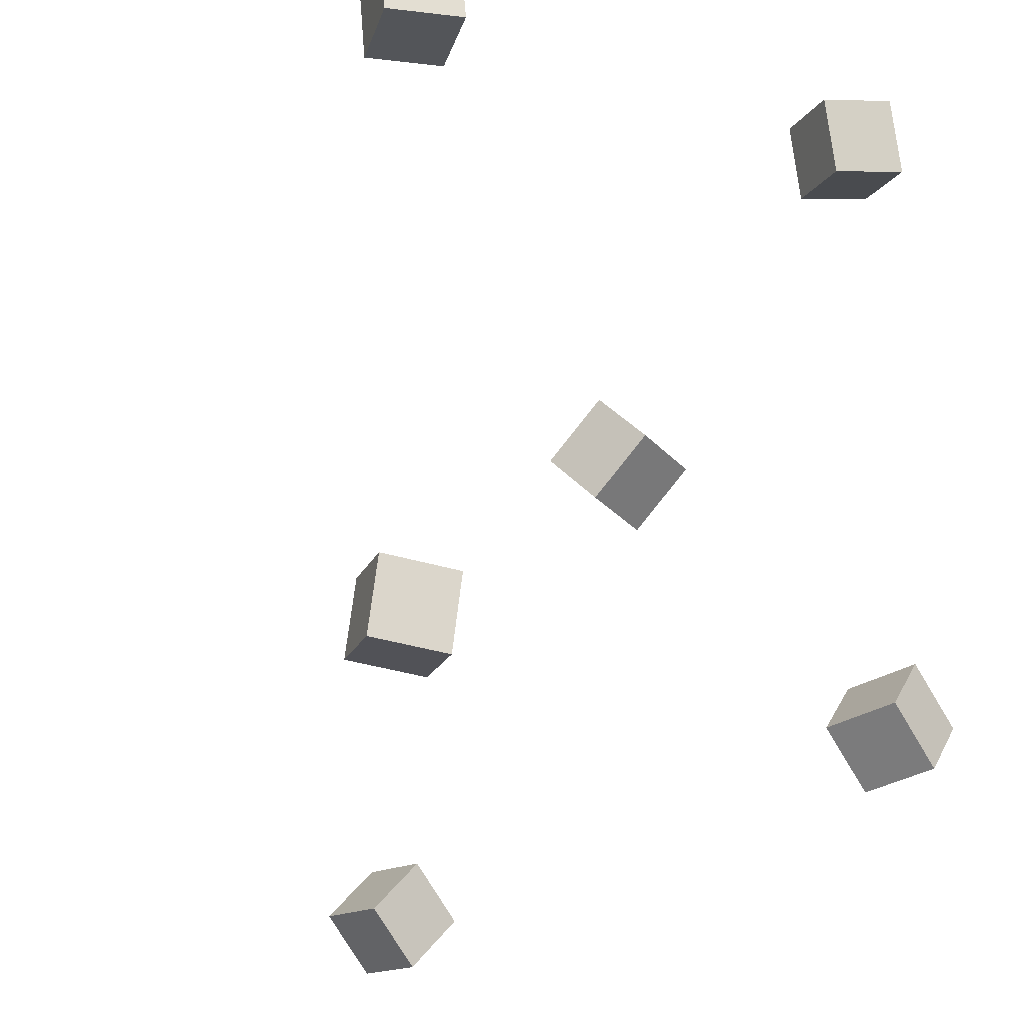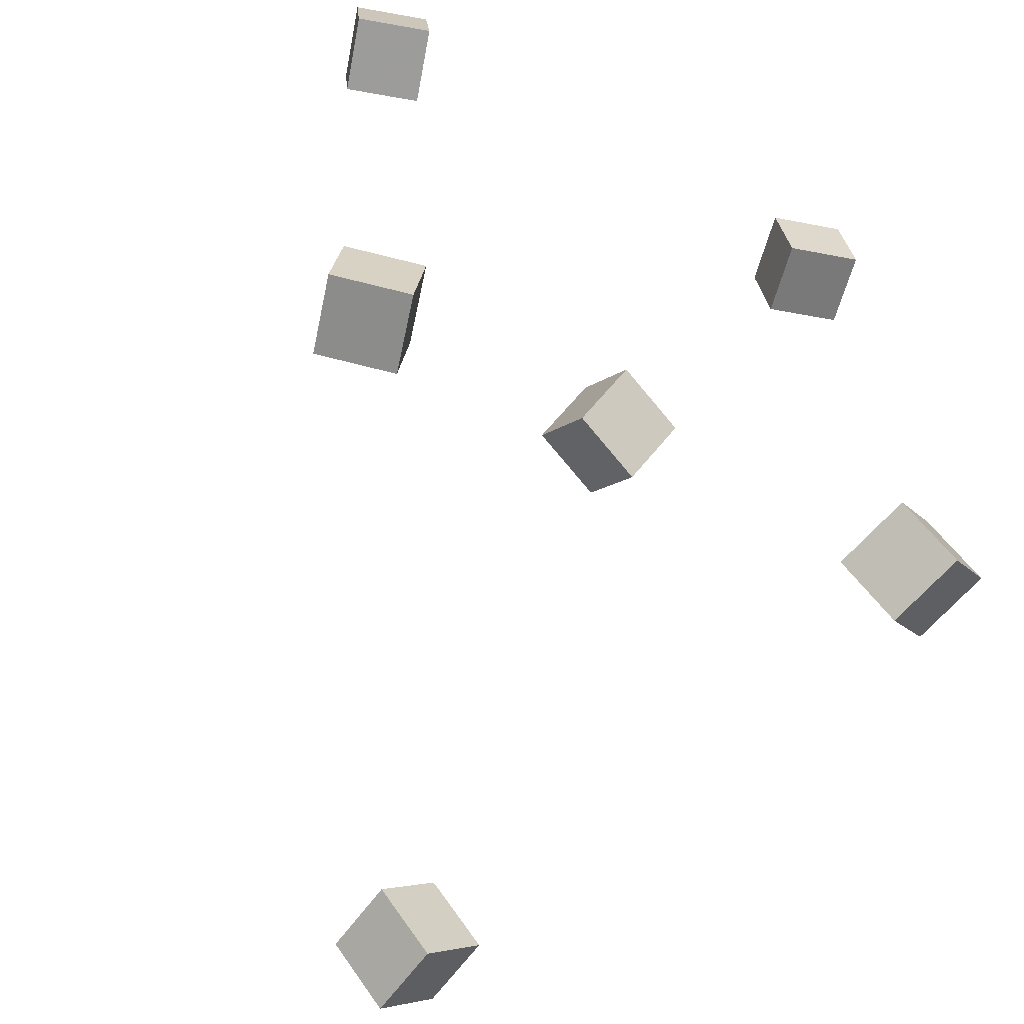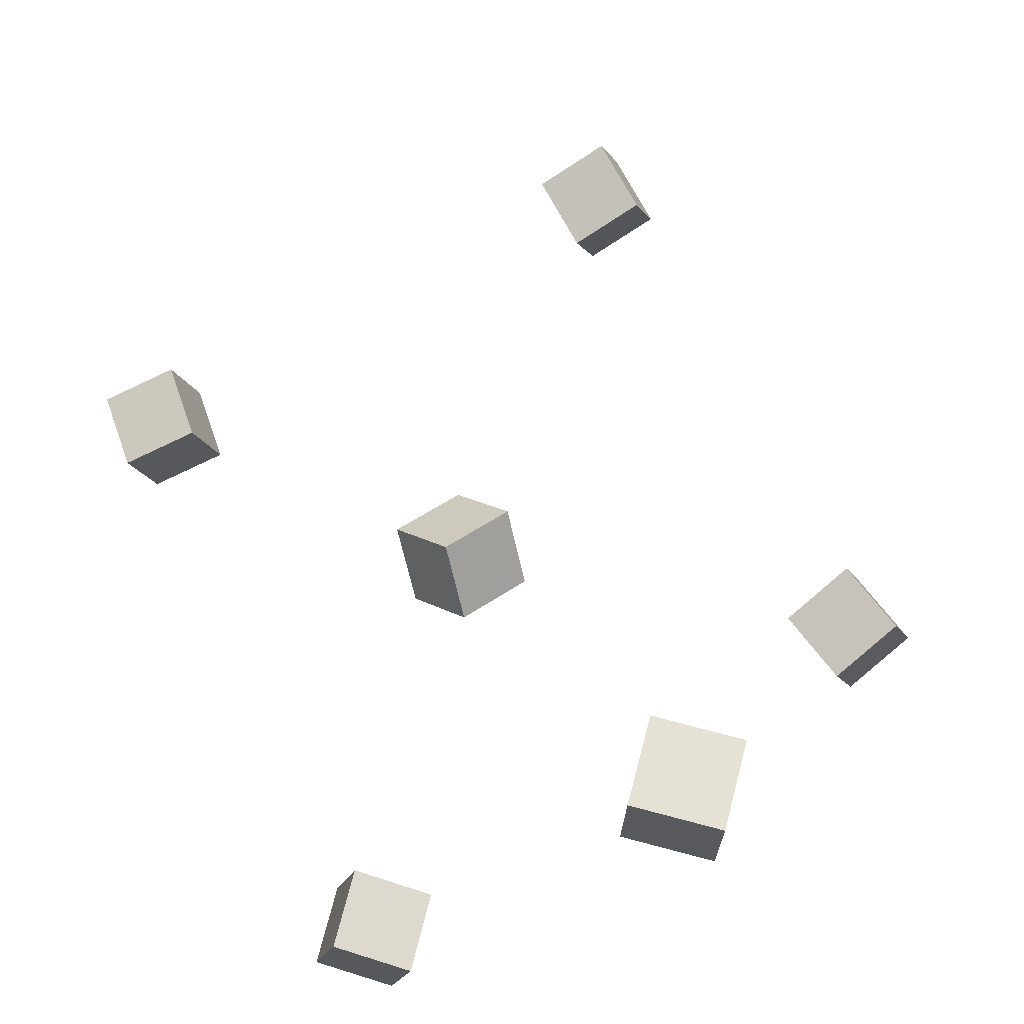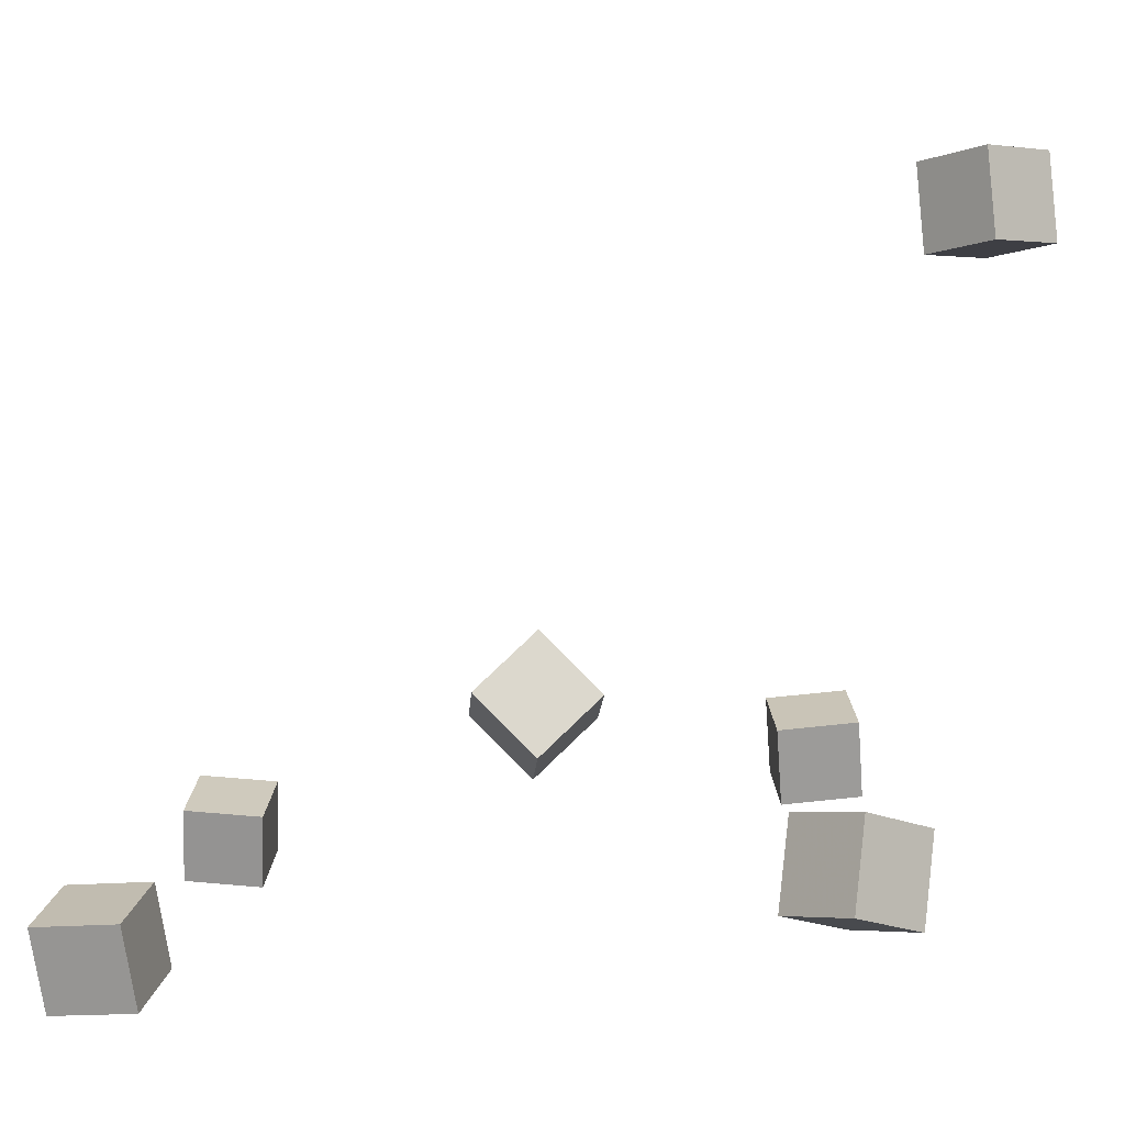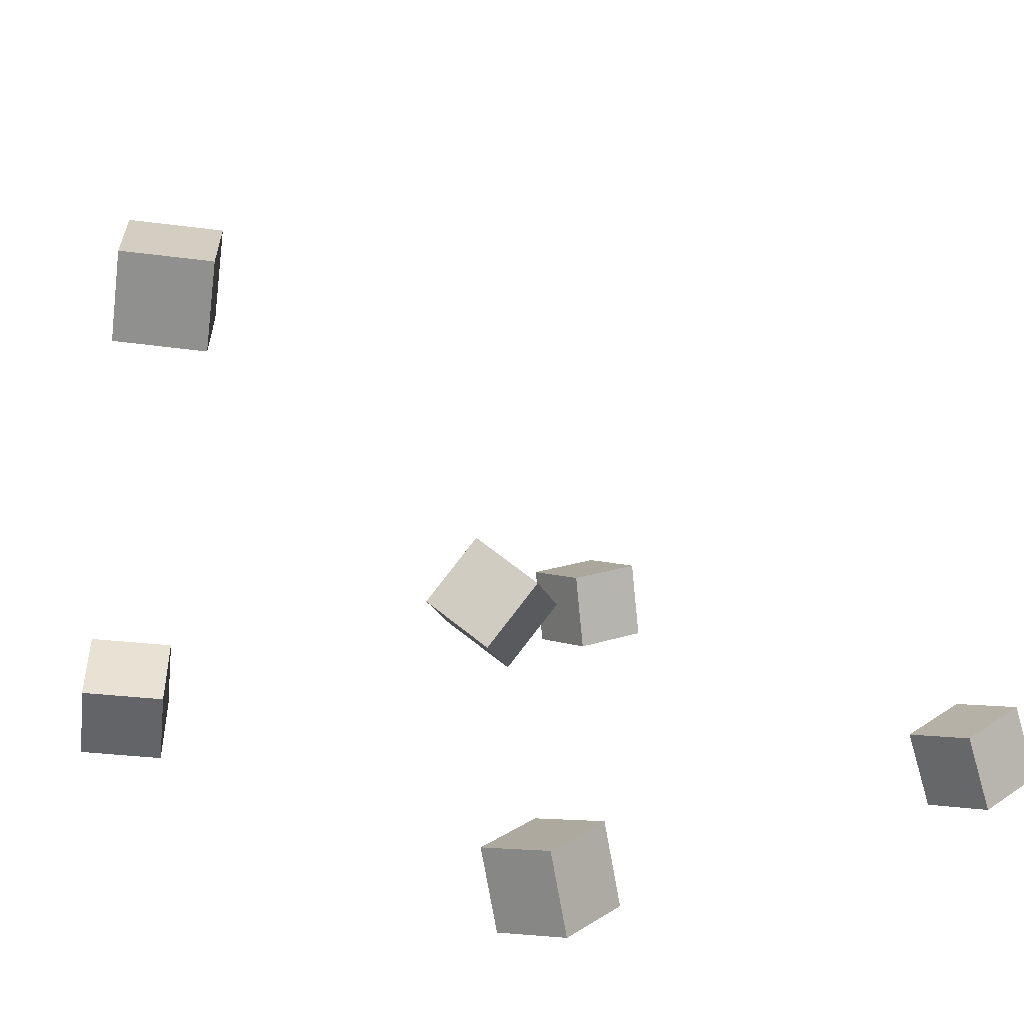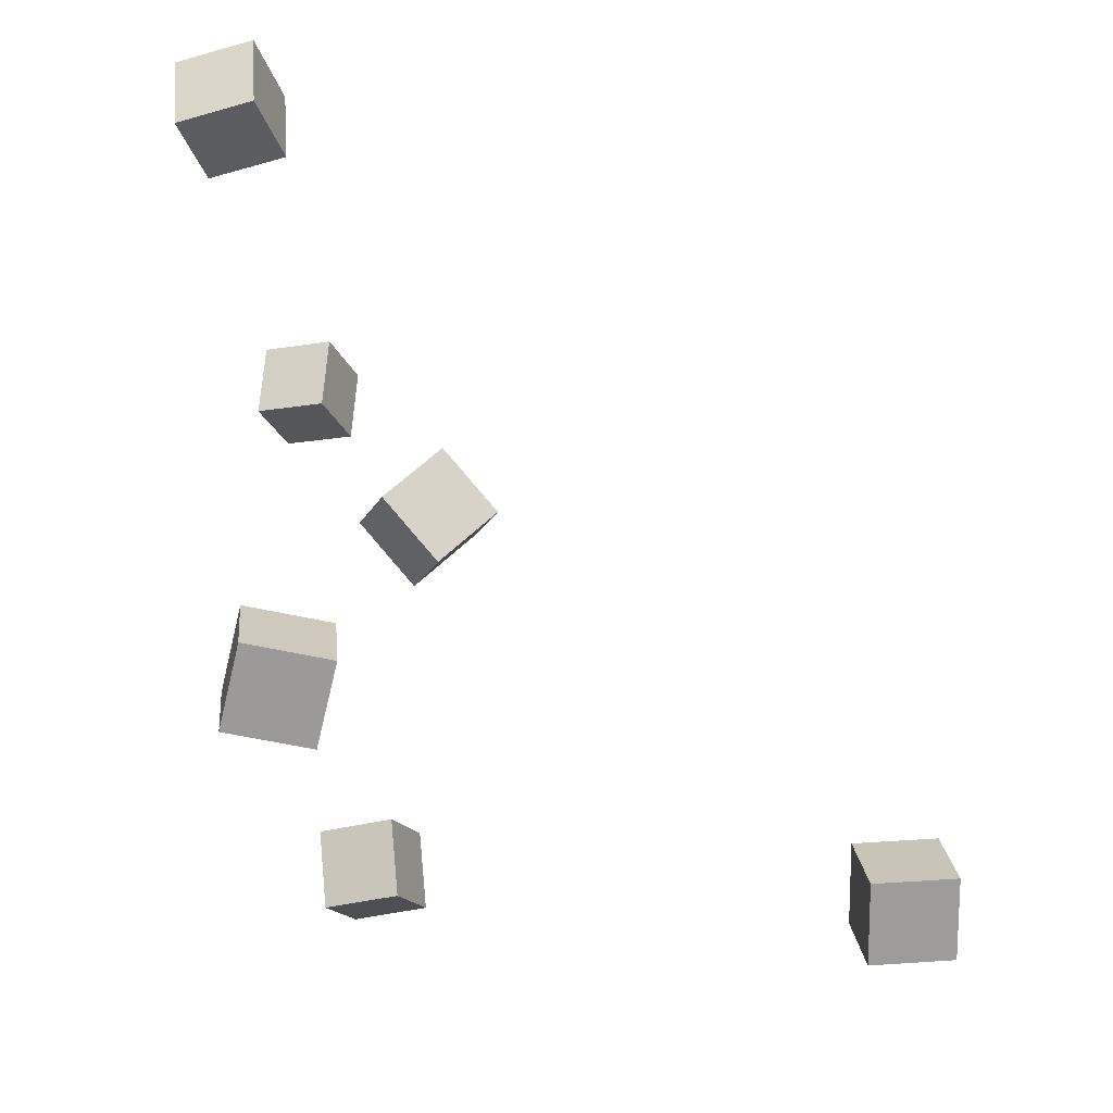
<metadata>
{"format":"obj","ext":"obj","renderer":"f3d","projection":"perspective","resolution":1024,"background":"white","views":[{"elev":-23.5,"azim":144.1,"up":"+Y"},{"elev":-67.6,"azim":150.2,"up":"+Y"},{"elev":71.8,"azim":-32.0,"up":"+Z"},{"elev":3.3,"azim":-88.3,"up":"+Z"},{"elev":24.1,"azim":42.3,"up":"+Z"},{"elev":-22.9,"azim":-88.6,"up":"+Y"}]}
</metadata>
<code>
v 0.006165 -0.1202 -0.1354
v 0.02193 -0.06037 -0.07785
v -0.01939 -0.06113 -0.1898
v -0.003621 -0.001326 -0.1322
v 0.08579 -0.1128 -0.1648
v 0.1016 -0.05305 -0.1073
v 0.06024 -0.0538 -0.2192
v 0.076 0.006002 -0.1617
f 1.0 7.0 5.0
f 1.0 3.0 7.0
f 1.0 4.0 3.0
f 1.0 2.0 4.0
f 3.0 8.0 7.0
f 3.0 4.0 8.0
f 5.0 7.0 8.0
f 5.0 8.0 6.0
f 1.0 5.0 6.0
f 1.0 6.0 2.0
f 2.0 6.0 8.0
f 2.0 8.0 4.0
v 0.01996 -0.5224 0.2678
v 0.02793 -0.5156 0.3508
v -0.03761 -0.4611 0.2683
v -0.02964 -0.4543 0.3513
v 0.08007 -0.4659 0.2574
v 0.08804 -0.4591 0.3404
v 0.02251 -0.4046 0.2579
v 0.03048 -0.3978 0.3409
f 9.0 15.0 13.0
f 9.0 11.0 15.0
f 9.0 12.0 11.0
f 9.0 10.0 12.0
f 11.0 16.0 15.0
f 11.0 12.0 16.0
f 13.0 15.0 16.0
f 13.0 16.0 14.0
f 9.0 13.0 14.0
f 9.0 14.0 10.0
f 10.0 14.0 16.0
f 10.0 16.0 12.0
v 0.4043 0.2411 -0.3786
v 0.3775 0.2371 -0.301
v 0.4085 0.3239 -0.3728
v 0.3816 0.3199 -0.2952
v 0.4818 0.2354 -0.352
v 0.455 0.2314 -0.2744
v 0.486 0.3182 -0.3463
v 0.4592 0.3142 -0.2687
f 17.0 23.0 21.0
f 17.0 19.0 23.0
f 17.0 20.0 19.0
f 17.0 18.0 20.0
f 19.0 24.0 23.0
f 19.0 20.0 24.0
f 21.0 23.0 24.0
f 21.0 24.0 22.0
f 17.0 21.0 22.0
f 17.0 22.0 18.0
f 18.0 22.0 24.0
f 18.0 24.0 20.0
v -0.1776 0.2695 -0.3875
v -0.1987 0.2806 -0.3076
v -0.1593 0.3513 -0.394
v -0.1803 0.3623 -0.3141
v -0.09921 0.2537 -0.3647
v -0.1202 0.2648 -0.2848
v -0.08086 0.3355 -0.3711
v -0.1019 0.3465 -0.2913
f 25.0 31.0 29.0
f 25.0 27.0 31.0
f 25.0 28.0 27.0
f 25.0 26.0 28.0
f 27.0 32.0 31.0
f 27.0 28.0 32.0
f 29.0 31.0 32.0
f 29.0 32.0 30.0
f 25.0 29.0 30.0
f 25.0 30.0 26.0
f 26.0 30.0 32.0
f 26.0 32.0 28.0
v 0.3405 -0.3755 -0.2722
v 0.3154 -0.3701 -0.194
v 0.3341 -0.2936 -0.2799
v 0.309 -0.2882 -0.2017
v 0.4184 -0.3671 -0.2478
v 0.3933 -0.3617 -0.1696
v 0.412 -0.2852 -0.2556
v 0.3869 -0.2798 -0.1773
f 33.0 39.0 37.0
f 33.0 35.0 39.0
f 33.0 36.0 35.0
f 33.0 34.0 36.0
f 35.0 40.0 39.0
f 35.0 36.0 40.0
f 37.0 39.0 40.0
f 37.0 40.0 38.0
f 33.0 37.0 38.0
f 33.0 38.0 34.0
f 34.0 38.0 40.0
f 34.0 40.0 36.0
v -0.2502 -0.3837 -0.3016
v -0.2289 -0.393 -0.2197
v -0.3055 -0.3232 -0.2803
v -0.2842 -0.3326 -0.1984
v -0.1903 -0.3256 -0.3106
v -0.1689 -0.335 -0.2286
v -0.2456 -0.2652 -0.2893
v -0.2243 -0.2746 -0.2073
f 41.0 47.0 45.0
f 41.0 43.0 47.0
f 41.0 44.0 43.0
f 41.0 42.0 44.0
f 43.0 48.0 47.0
f 43.0 44.0 48.0
f 45.0 47.0 48.0
f 45.0 48.0 46.0
f 41.0 45.0 46.0
f 41.0 46.0 42.0
f 42.0 46.0 48.0
f 42.0 48.0 44.0

</code>
